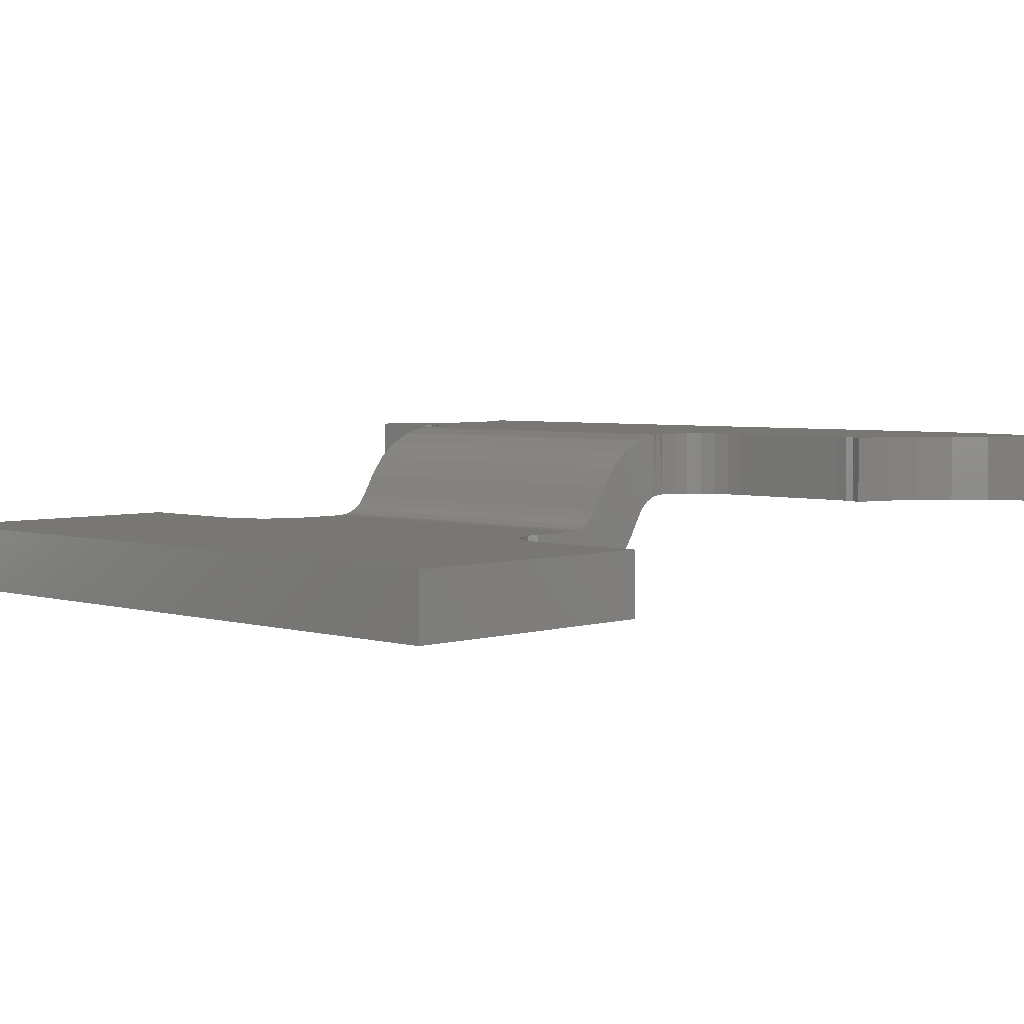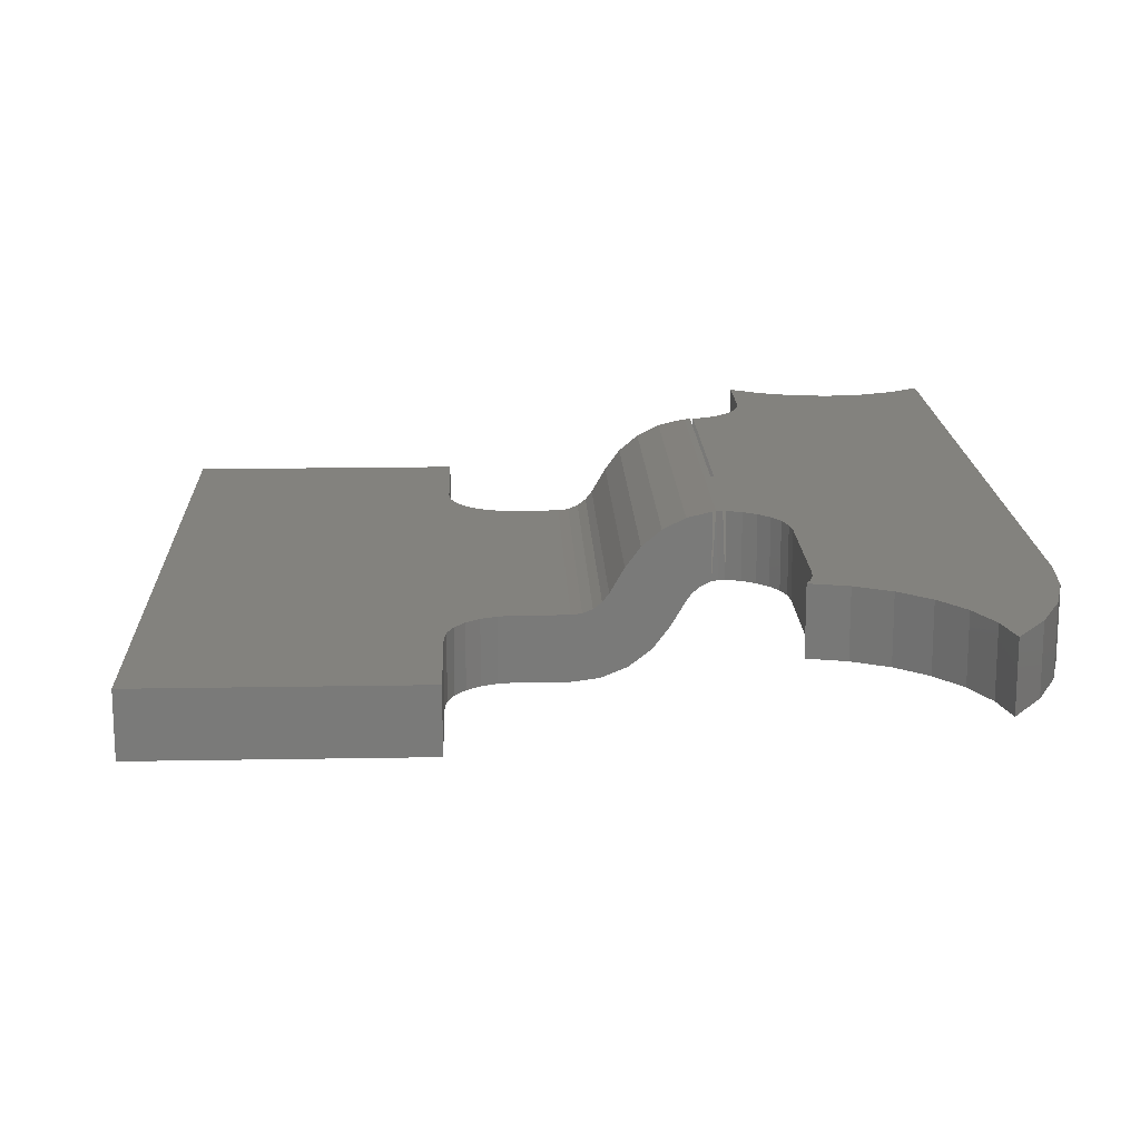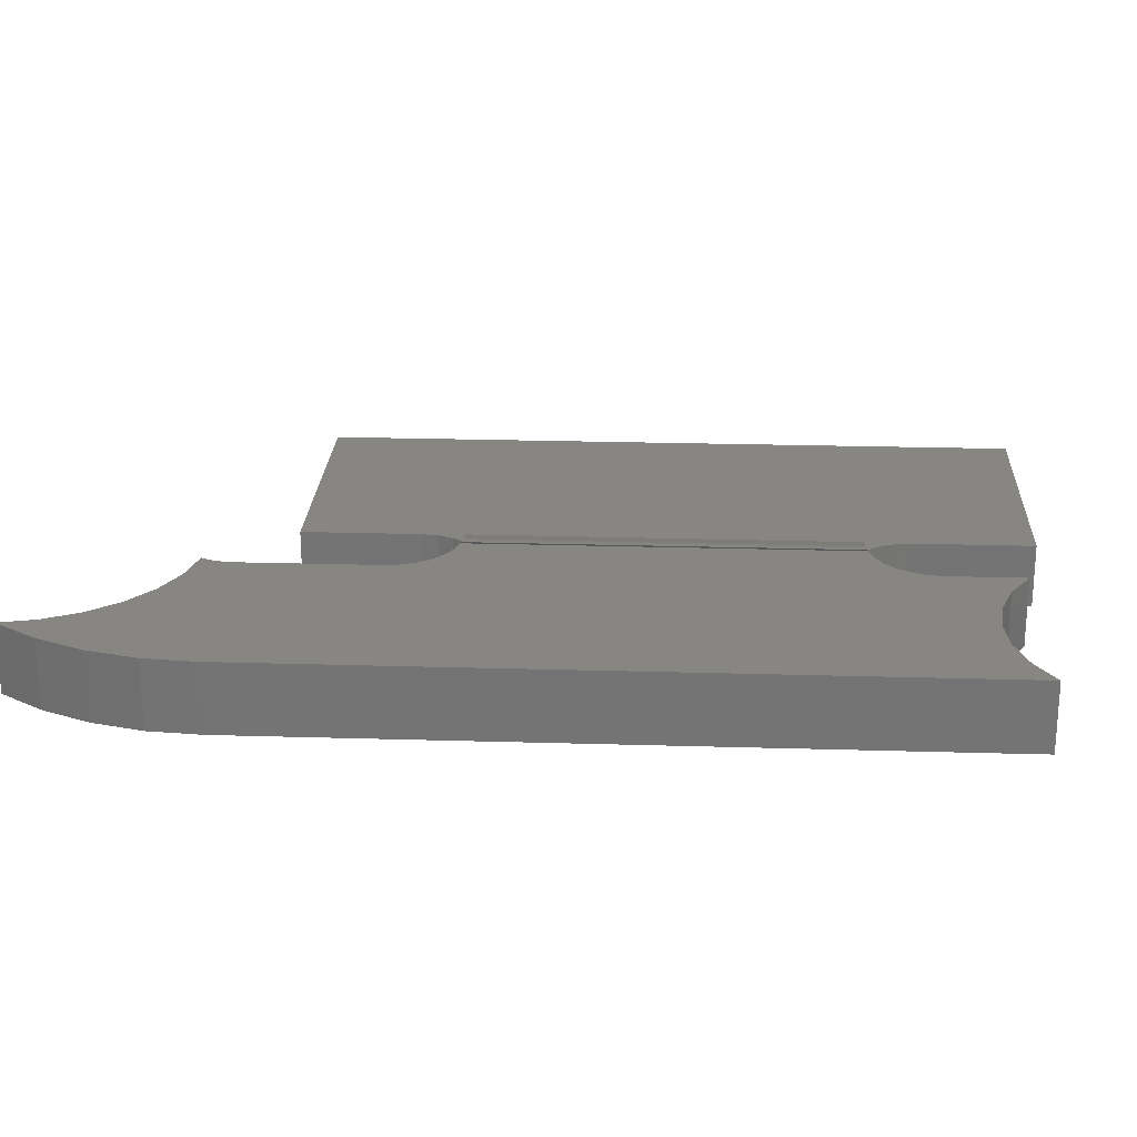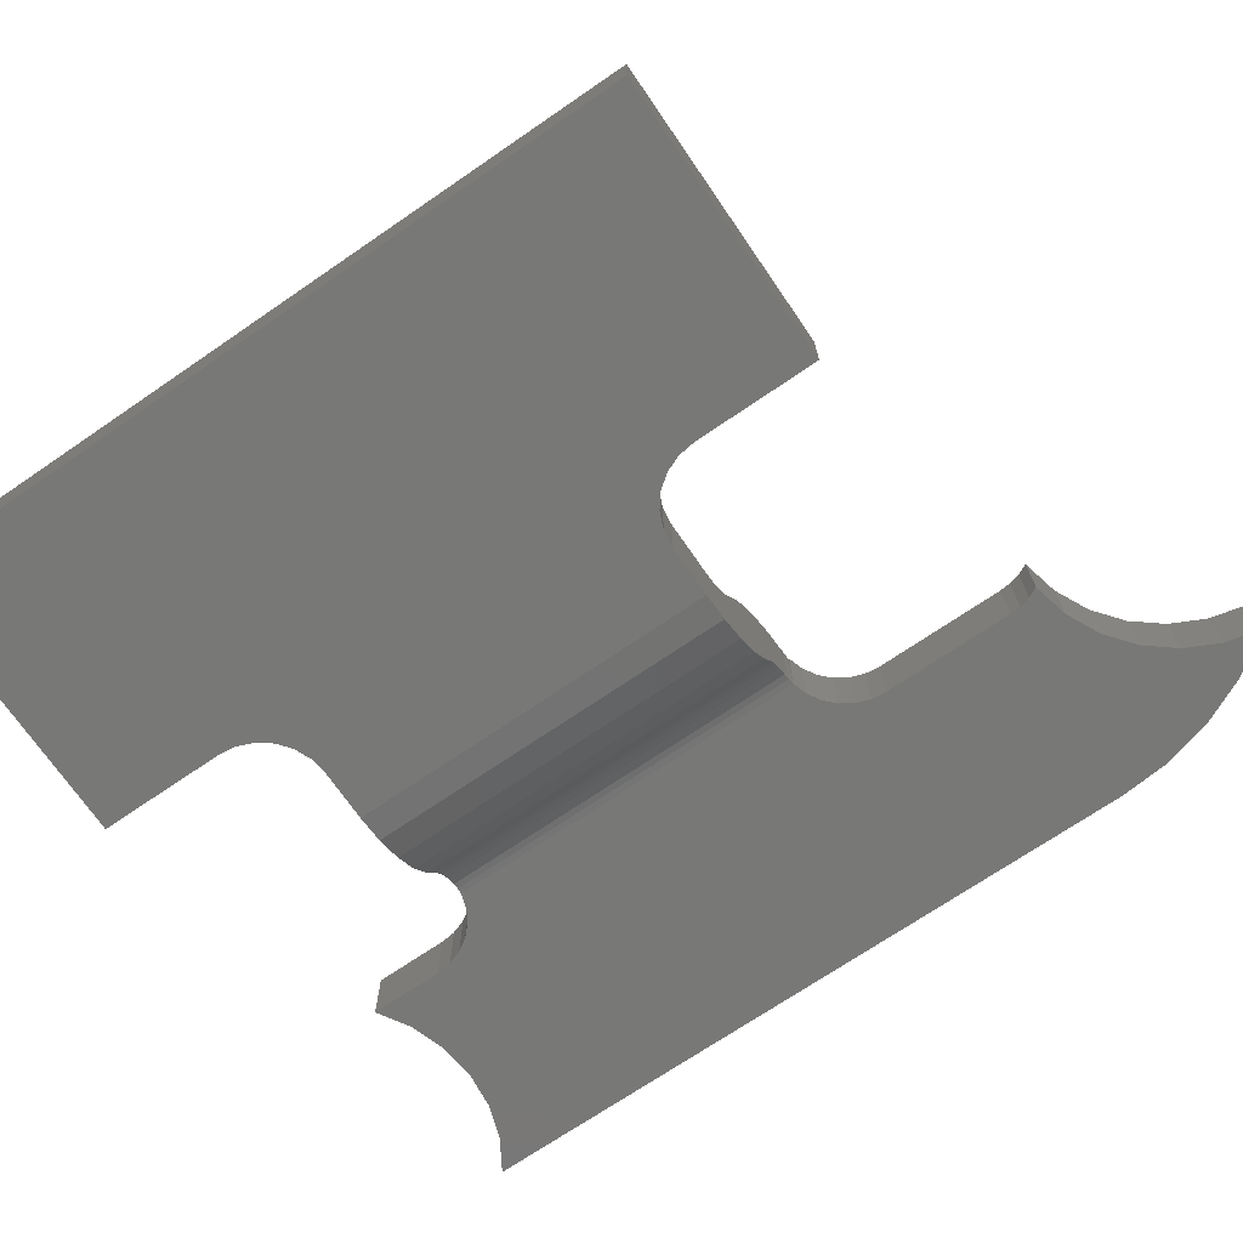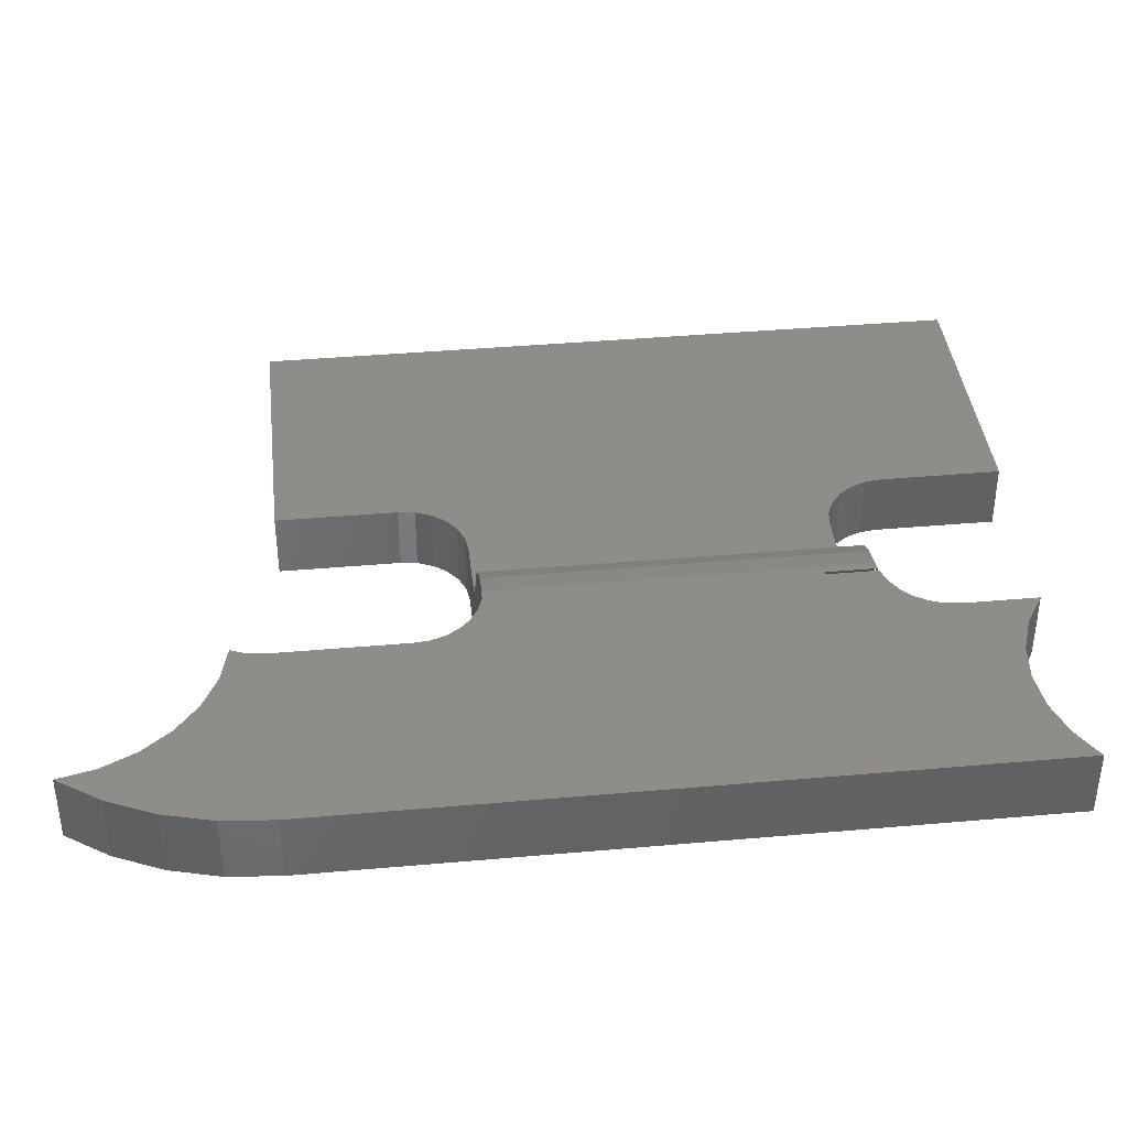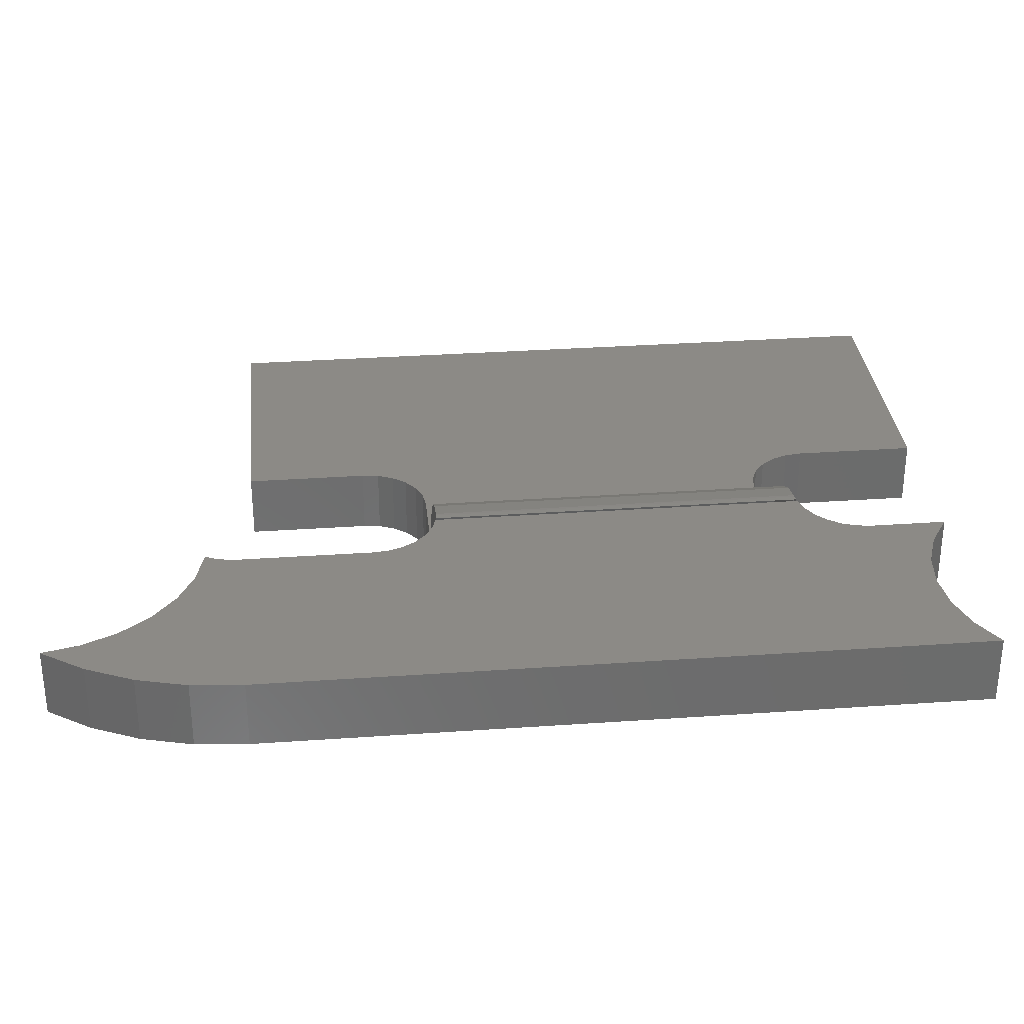
<metadata>
{"format":"stl","ext":"stl","renderer":"f3d","projection":"perspective","resolution":1024,"background":"white","views":[{"elev":3.9,"azim":134.3,"up":"+Z"},{"elev":16.9,"azim":177.9,"up":"+Z"},{"elev":23.1,"azim":-87.1,"up":"+Z"},{"elev":-70.8,"azim":124.4,"up":"+Z"},{"elev":39.5,"azim":-96.3,"up":"+Z"},{"elev":31.7,"azim":-95.7,"up":"+Z"}]}
</metadata>
<code>
# stl→obj: 150 verts, 290 faces
v -27.85 46.15 0.1917
v -27.88 46.15 0.1144
v -27.91 46.15 0.1274
v -27.87 46.15 0.1967
v -27.93 46.15 0.1481
v -27.88 46.15 0.2046
v -27.95 46.15 0.175
v -27.89 46.15 0.215
v -27.9 46.15 0.245
v -27.97 46.15 0.205
v -27.92 46.15 0.2692
v -27.98 46.15 0.2148
v -27.94 46.15 0.2886
v -27.99 46.15 0.2225
v -27.97 46.15 0.3022
v -28 46.15 0.3091
v -28 46.15 0.2277
v -27.84 46.15 0.11
v -27.84 46.15 0.19
v -27.78 46.15 0.11
v -27.78 46.15 0.19
v -27.95 46.59 0.175
v -27.93 46.59 0.1481
v -27.91 46.59 0.1274
v -27.88 46.59 0.1144
v -27.84 46.59 0.11
v -27.88 46.59 0.2046
v -27.89 46.59 0.215
v -27.87 46.59 0.1967
v -27.85 46.59 0.1917
v -27.84 46.59 0.19
v -27.97 46.59 0.205
v -27.9 46.59 0.245
v -27.71 46.63 0.11
v -27.36 45.92 0.11
v -27.36 46.82 0.11
v -27.7 46.65 0.11
v -27.7 46.67 0.11
v -27.7 46.82 0.11
v -27.72 46.61 0.11
v -27.71 46.11 0.11
v -27.7 46.09 0.11
v -27.7 46.07 0.11
v -27.7 45.92 0.11
v -27.74 46.6 0.11
v -27.72 46.13 0.11
v -27.74 46.14 0.11
v -27.76 46.59 0.11
v -27.76 46.15 0.11
v -27.78 46.59 0.11
v -27.76 46.15 0.19
v -27.74 46.14 0.19
v -27.72 46.13 0.19
v -27.71 46.11 0.19
v -27.7 46.07 0.19
v -27.7 46.09 0.19
v -27.78 46.59 0.19
v -27.76 46.59 0.19
v -27.74 46.6 0.19
v -27.72 46.61 0.19
v -27.71 46.63 0.19
v -27.36 45.92 0.19
v -27.36 46.82 0.19
v -27.7 46.65 0.19
v -27.7 46.67 0.19
v -27.7 46.82 0.19
v -27.7 45.92 0.19
v -28.01 46.15 0.2294
v -28.02 46.59 0.23
v -28.02 46.15 0.23
v -28.01 46.59 0.2294
v -28 46.59 0.2277
v -27.99 46.59 0.2225
v -27.98 46.59 0.2148
v -27.92 46.59 0.2692
v -27.94 46.59 0.2886
v -27.97 46.59 0.3022
v -28 46.59 0.3091
v -28 46.59 0.3095
v -28.01 46.15 0.3099
v -28 46.15 0.3095
v -28.01 46.59 0.3099
v -28.11 46.88 0.23
v -28.08 46.85 0.23
v -28.07 46.87 0.23
v -28.08 46.84 0.23
v -28.08 46.83 0.23
v -28.15 46.9 0.23
v -28.33 46.82 0.23
v -28.08 46.67 0.23
v -28.08 46.65 0.23
v -28.07 46.63 0.23
v -28.29 46.01 0.23
v -28.06 46.62 0.23
v -28.25 46.02 0.23
v -28.06 46.12 0.23
v -28.07 46.11 0.23
v -28.2 46.02 0.23
v -28.08 46.09 0.23
v -28.16 46.02 0.23
v -28.08 46.07 0.23
v -28.12 46.01 0.23
v -28.08 45.98 0.23
v -28.05 46.13 0.23
v -28.05 46.61 0.23
v -28.03 46.6 0.23
v -28.03 46.14 0.23
v -28.33 45.98 0.23
v -28.19 46.92 0.23
v -28.32 46.88 0.23
v -28.31 46.94 0.23
v -28.22 46.96 0.23
v -28.28 46.99 0.23
v -28.24 47 0.23
v -28.25 47.04 0.23
v -28.07 46.87 0.31
v -28.08 46.85 0.31
v -28.08 46.84 0.31
v -28.08 46.83 0.31
v -28.08 46.67 0.31
v -28.02 46.59 0.31
v -28.03 46.6 0.31
v -28.05 46.61 0.31
v -28.06 46.62 0.31
v -28.07 46.63 0.31
v -28.08 46.65 0.31
v -28.02 46.15 0.31
v -28.03 46.14 0.31
v -28.05 46.13 0.31
v -28.06 46.12 0.31
v -28.07 46.11 0.31
v -28.08 46.09 0.31
v -28.08 46.07 0.31
v -28.08 45.98 0.31
v -28.12 46.01 0.31
v -28.16 46.02 0.31
v -28.2 46.02 0.31
v -28.25 46.02 0.31
v -28.29 46.01 0.31
v -28.33 45.98 0.31
v -28.33 46.82 0.31
v -28.28 46.99 0.31
v -28.25 47.04 0.31
v -28.31 46.94 0.31
v -28.32 46.88 0.31
v -28.11 46.88 0.31
v -28.15 46.9 0.31
v -28.19 46.92 0.31
v -28.22 46.96 0.31
v -28.24 47 0.31
f 1 2 3
f 1 3 4
f 3 5 4
f 5 6 4
f 7 6 5
f 8 6 7
f 9 8 10
f 9 10 11
f 10 12 11
f 12 13 11
f 14 13 12
f 15 13 14
f 16 15 17
f 15 14 17
f 8 7 10
f 1 18 2
f 19 18 1
f 20 18 19
f 20 19 21
f 5 22 7
f 23 22 5
f 23 5 24
f 5 3 24
f 3 25 24
f 2 25 3
f 26 25 2
f 26 2 18
f 27 8 28
f 6 8 27
f 6 27 4
f 27 29 4
f 29 1 4
f 30 1 29
f 31 1 30
f 19 1 31
f 32 7 22
f 10 7 32
f 9 28 8
f 33 28 9
f 34 35 36
f 34 36 37
f 36 38 37
f 39 38 36
f 40 41 34
f 41 35 34
f 42 35 41
f 43 35 42
f 44 35 43
f 45 46 40
f 46 41 40
f 45 47 46
f 48 47 45
f 49 47 48
f 20 49 50
f 18 20 26
f 20 50 26
f 48 50 49
f 21 49 20
f 51 49 21
f 52 49 51
f 47 49 52
f 47 52 46
f 52 53 46
f 53 41 46
f 54 41 53
f 42 41 54
f 55 42 56
f 42 54 56
f 55 43 42
f 57 19 31
f 21 19 57
f 51 21 58
f 52 51 59
f 53 52 60
f 54 53 61
f 62 54 63
f 54 61 63
f 61 64 63
f 64 65 63
f 65 66 63
f 62 56 54
f 55 56 62
f 55 62 67
f 53 60 61
f 52 59 60
f 51 58 59
f 21 57 58
f 68 69 70
f 71 69 68
f 72 71 17
f 72 17 73
f 17 14 73
f 14 74 73
f 12 74 14
f 10 74 12
f 32 74 10
f 71 68 17
f 11 33 9
f 75 33 11
f 75 11 76
f 11 13 76
f 13 77 76
f 15 77 13
f 78 77 15
f 79 78 16
f 80 79 81
f 79 16 81
f 80 82 79
f 78 15 16
f 65 37 38
f 64 37 65
f 61 37 64
f 34 37 61
f 34 61 40
f 61 60 40
f 60 45 40
f 59 45 60
f 48 45 59
f 57 48 58
f 48 59 58
f 57 50 48
f 66 38 39
f 65 38 66
f 63 39 36
f 66 39 63
f 62 36 35
f 63 36 62
f 67 35 44
f 62 35 67
f 55 44 43
f 67 44 55
f 71 82 69
f 79 82 71
f 79 71 72
f 72 77 78
f 73 77 72
f 76 77 73
f 75 76 74
f 33 75 32
f 33 32 28
f 32 22 28
f 22 27 28
f 23 27 22
f 24 27 23
f 29 27 24
f 30 29 25
f 31 30 26
f 57 31 50
f 31 26 50
f 30 25 26
f 29 24 25
f 75 74 32
f 76 73 74
f 80 68 70
f 81 68 80
f 17 68 81
f 83 84 85
f 86 84 83
f 86 83 87
f 83 88 87
f 88 89 87
f 89 90 87
f 91 90 89
f 91 89 92
f 89 93 92
f 93 94 92
f 95 94 93
f 96 94 95
f 97 96 98
f 97 98 99
f 98 100 99
f 100 101 99
f 102 101 100
f 103 101 102
f 104 94 96
f 105 94 104
f 106 105 107
f 69 106 70
f 106 107 70
f 105 104 107
f 96 95 98
f 89 108 93
f 109 89 88
f 110 89 109
f 110 109 111
f 109 112 111
f 112 113 111
f 114 113 112
f 115 113 114
f 84 116 85
f 117 116 84
f 117 84 118
f 84 86 118
f 86 87 118
f 87 119 118
f 120 87 90
f 119 87 120
f 121 106 69
f 122 106 121
f 105 106 122
f 94 105 123
f 92 94 124
f 91 92 125
f 120 91 126
f 91 125 126
f 120 90 91
f 92 124 125
f 94 123 124
f 105 122 123
f 107 127 70
f 128 127 107
f 128 107 129
f 107 104 129
f 104 96 129
f 96 130 129
f 97 130 96
f 131 130 97
f 131 97 132
f 97 99 132
f 99 101 132
f 101 133 132
f 134 101 103
f 133 101 134
f 103 135 134
f 102 135 103
f 136 135 102
f 98 136 100
f 136 102 100
f 98 137 136
f 95 137 98
f 138 137 95
f 138 95 139
f 95 93 139
f 93 140 139
f 108 140 93
f 108 141 140
f 89 141 108
f 142 115 143
f 113 115 142
f 111 113 144
f 110 111 145
f 89 110 141
f 110 145 141
f 111 144 145
f 113 142 144
f 146 85 116
f 83 85 146
f 88 83 147
f 109 88 148
f 112 109 149
f 114 112 150
f 115 114 143
f 114 150 143
f 112 149 150
f 109 148 149
f 88 147 148
f 83 146 147
f 150 142 143
f 149 142 150
f 144 142 149
f 145 144 148
f 145 148 141
f 148 147 141
f 147 119 141
f 119 120 141
f 120 126 141
f 126 125 141
f 125 139 141
f 139 140 141
f 124 139 125
f 138 139 124
f 137 138 130
f 132 137 131
f 137 130 131
f 132 136 137
f 133 136 132
f 135 136 133
f 135 133 134
f 128 121 127
f 122 121 128
f 123 122 129
f 124 123 130
f 124 130 138
f 122 128 129
f 146 119 147
f 118 119 146
f 118 146 117
f 146 116 117
f 144 149 148
f 129 130 123

</code>
